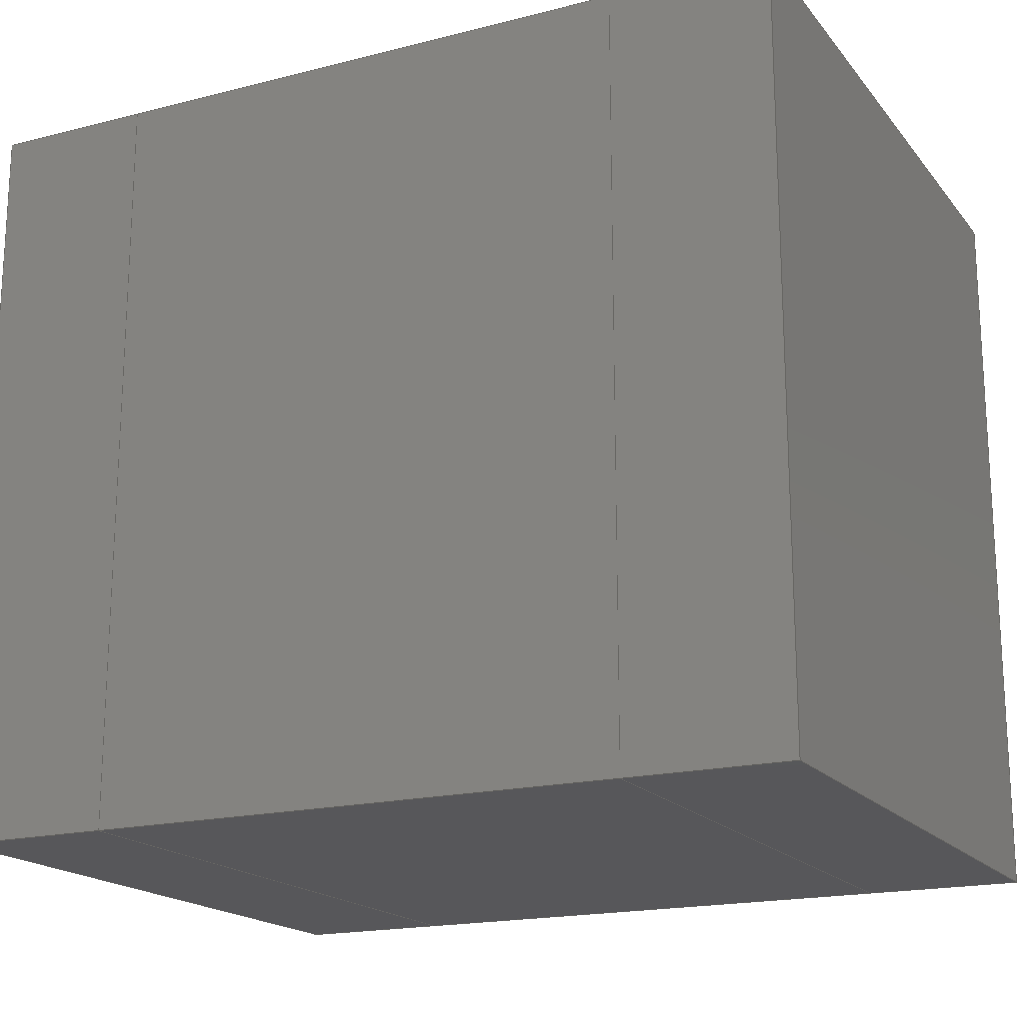
<metadata>
{"format":"step","ext":"step","renderer":"f3d","projection":"perspective","resolution":1024,"background":"white","views":[{"elev":-18.2,"azim":26.3,"up":"+Z"}]}
</metadata>
<code>
ISO-10303-21;
DATA;
#1=MECHANICAL_DESIGN_GEOMETRIC_PRESENTATION_REPRESENTATION('',(#265,#266,
#267,#268,#269,#270,#271,#272,#273),#488);
#2=SHAPE_REPRESENTATION_RELATIONSHIP('SRR','None',#495,#3);
#3=ADVANCED_BREP_SHAPE_REPRESENTATION('',(#4,#5,#6),#487);
#4=MANIFOLD_SOLID_BREP('\X2\30BD30EA30C330C9\X0\80',#292);
#5=MANIFOLD_SOLID_BREP('\X2\30BD30EA30C330C9\X0\81',#293);
#6=MANIFOLD_SOLID_BREP('\X2\30BD30EA30C330C9\X0\81',#294);
#7=FACE_OUTER_BOUND('',#25,.T.);
#8=FACE_OUTER_BOUND('',#26,.T.);
#9=FACE_OUTER_BOUND('',#27,.T.);
#10=FACE_OUTER_BOUND('',#28,.T.);
#11=FACE_OUTER_BOUND('',#29,.T.);
#12=FACE_OUTER_BOUND('',#30,.T.);
#13=FACE_OUTER_BOUND('',#31,.T.);
#14=FACE_OUTER_BOUND('',#32,.T.);
#15=FACE_OUTER_BOUND('',#33,.T.);
#16=FACE_OUTER_BOUND('',#34,.T.);
#17=FACE_OUTER_BOUND('',#35,.T.);
#18=FACE_OUTER_BOUND('',#36,.T.);
#19=FACE_OUTER_BOUND('',#37,.T.);
#20=FACE_OUTER_BOUND('',#38,.T.);
#21=FACE_OUTER_BOUND('',#39,.T.);
#22=FACE_OUTER_BOUND('',#40,.T.);
#23=FACE_OUTER_BOUND('',#41,.T.);
#24=FACE_OUTER_BOUND('',#42,.T.);
#25=EDGE_LOOP('',(#175,#176,#177,#178));
#26=EDGE_LOOP('',(#179,#180,#181,#182));
#27=EDGE_LOOP('',(#183,#184,#185,#186));
#28=EDGE_LOOP('',(#187,#188,#189,#190));
#29=EDGE_LOOP('',(#191,#192,#193,#194));
#30=EDGE_LOOP('',(#195,#196,#197,#198));
#31=EDGE_LOOP('',(#199,#200,#201,#202));
#32=EDGE_LOOP('',(#203,#204,#205,#206));
#33=EDGE_LOOP('',(#207,#208,#209,#210));
#34=EDGE_LOOP('',(#211,#212,#213,#214));
#35=EDGE_LOOP('',(#215,#216,#217,#218));
#36=EDGE_LOOP('',(#219,#220,#221,#222));
#37=EDGE_LOOP('',(#223,#224,#225,#226));
#38=EDGE_LOOP('',(#227,#228,#229,#230));
#39=EDGE_LOOP('',(#231,#232,#233,#234));
#40=EDGE_LOOP('',(#235,#236,#237,#238));
#41=EDGE_LOOP('',(#239,#240,#241,#242));
#42=EDGE_LOOP('',(#243,#244,#245,#246));
#43=LINE('',#410,#79);
#44=LINE('',#412,#80);
#45=LINE('',#414,#81);
#46=LINE('',#415,#82);
#47=LINE('',#418,#83);
#48=LINE('',#420,#84);
#49=LINE('',#421,#85);
#50=LINE('',#424,#86);
#51=LINE('',#426,#87);
#52=LINE('',#427,#88);
#53=LINE('',#429,#89);
#54=LINE('',#430,#90);
#55=LINE('',#436,#91);
#56=LINE('',#438,#92);
#57=LINE('',#440,#93);
#58=LINE('',#441,#94);
#59=LINE('',#444,#95);
#60=LINE('',#446,#96);
#61=LINE('',#447,#97);
#62=LINE('',#450,#98);
#63=LINE('',#452,#99);
#64=LINE('',#453,#100);
#65=LINE('',#455,#101);
#66=LINE('',#456,#102);
#67=LINE('',#462,#103);
#68=LINE('',#464,#104);
#69=LINE('',#466,#105);
#70=LINE('',#467,#106);
#71=LINE('',#470,#107);
#72=LINE('',#472,#108);
#73=LINE('',#473,#109);
#74=LINE('',#476,#110);
#75=LINE('',#478,#111);
#76=LINE('',#479,#112);
#77=LINE('',#481,#113);
#78=LINE('',#482,#114);
#79=VECTOR('',#336,10);
#80=VECTOR('',#337,10);
#81=VECTOR('',#338,10);
#82=VECTOR('',#339,10);
#83=VECTOR('',#342,10);
#84=VECTOR('',#343,10);
#85=VECTOR('',#344,10);
#86=VECTOR('',#347,10);
#87=VECTOR('',#348,10);
#88=VECTOR('',#349,10);
#89=VECTOR('',#352,10);
#90=VECTOR('',#353,10);
#91=VECTOR('',#360,10);
#92=VECTOR('',#361,10);
#93=VECTOR('',#362,10);
#94=VECTOR('',#363,10);
#95=VECTOR('',#366,10);
#96=VECTOR('',#367,10);
#97=VECTOR('',#368,10);
#98=VECTOR('',#371,10);
#99=VECTOR('',#372,10);
#100=VECTOR('',#373,10);
#101=VECTOR('',#376,10);
#102=VECTOR('',#377,10);
#103=VECTOR('',#384,10);
#104=VECTOR('',#385,10);
#105=VECTOR('',#386,10);
#106=VECTOR('',#387,10);
#107=VECTOR('',#390,10);
#108=VECTOR('',#391,10);
#109=VECTOR('',#392,10);
#110=VECTOR('',#395,10);
#111=VECTOR('',#396,10);
#112=VECTOR('',#397,10);
#113=VECTOR('',#400,10);
#114=VECTOR('',#401,10);
#115=VERTEX_POINT('',#408);
#116=VERTEX_POINT('',#409);
#117=VERTEX_POINT('',#411);
#118=VERTEX_POINT('',#413);
#119=VERTEX_POINT('',#417);
#120=VERTEX_POINT('',#419);
#121=VERTEX_POINT('',#423);
#122=VERTEX_POINT('',#425);
#123=VERTEX_POINT('',#434);
#124=VERTEX_POINT('',#435);
#125=VERTEX_POINT('',#437);
#126=VERTEX_POINT('',#439);
#127=VERTEX_POINT('',#443);
#128=VERTEX_POINT('',#445);
#129=VERTEX_POINT('',#449);
#130=VERTEX_POINT('',#451);
#131=VERTEX_POINT('',#460);
#132=VERTEX_POINT('',#461);
#133=VERTEX_POINT('',#463);
#134=VERTEX_POINT('',#465);
#135=VERTEX_POINT('',#469);
#136=VERTEX_POINT('',#471);
#137=VERTEX_POINT('',#475);
#138=VERTEX_POINT('',#477);
#139=EDGE_CURVE('',#115,#116,#43,.T.);
#140=EDGE_CURVE('',#116,#117,#44,.T.);
#141=EDGE_CURVE('',#118,#117,#45,.T.);
#142=EDGE_CURVE('',#115,#118,#46,.T.);
#143=EDGE_CURVE('',#119,#115,#47,.T.);
#144=EDGE_CURVE('',#120,#118,#48,.T.);
#145=EDGE_CURVE('',#119,#120,#49,.T.);
#146=EDGE_CURVE('',#121,#119,#50,.T.);
#147=EDGE_CURVE('',#122,#120,#51,.T.);
#148=EDGE_CURVE('',#121,#122,#52,.T.);
#149=EDGE_CURVE('',#116,#121,#53,.T.);
#150=EDGE_CURVE('',#117,#122,#54,.T.);
#151=EDGE_CURVE('',#123,#124,#55,.T.);
#152=EDGE_CURVE('',#124,#125,#56,.T.);
#153=EDGE_CURVE('',#126,#125,#57,.T.);
#154=EDGE_CURVE('',#123,#126,#58,.T.);
#155=EDGE_CURVE('',#127,#123,#59,.T.);
#156=EDGE_CURVE('',#128,#126,#60,.T.);
#157=EDGE_CURVE('',#127,#128,#61,.T.);
#158=EDGE_CURVE('',#129,#127,#62,.T.);
#159=EDGE_CURVE('',#130,#128,#63,.T.);
#160=EDGE_CURVE('',#129,#130,#64,.T.);
#161=EDGE_CURVE('',#124,#129,#65,.T.);
#162=EDGE_CURVE('',#125,#130,#66,.T.);
#163=EDGE_CURVE('',#131,#132,#67,.T.);
#164=EDGE_CURVE('',#131,#133,#68,.T.);
#165=EDGE_CURVE('',#133,#134,#69,.T.);
#166=EDGE_CURVE('',#132,#134,#70,.T.);
#167=EDGE_CURVE('',#135,#131,#71,.T.);
#168=EDGE_CURVE('',#135,#136,#72,.T.);
#169=EDGE_CURVE('',#136,#133,#73,.T.);
#170=EDGE_CURVE('',#137,#135,#74,.T.);
#171=EDGE_CURVE('',#137,#138,#75,.T.);
#172=EDGE_CURVE('',#138,#136,#76,.T.);
#173=EDGE_CURVE('',#132,#137,#77,.T.);
#174=EDGE_CURVE('',#134,#138,#78,.T.);
#175=ORIENTED_EDGE('',*,*,#139,.T.);
#176=ORIENTED_EDGE('',*,*,#140,.T.);
#177=ORIENTED_EDGE('',*,*,#141,.F.);
#178=ORIENTED_EDGE('',*,*,#142,.F.);
#179=ORIENTED_EDGE('',*,*,#143,.T.);
#180=ORIENTED_EDGE('',*,*,#142,.T.);
#181=ORIENTED_EDGE('',*,*,#144,.F.);
#182=ORIENTED_EDGE('',*,*,#145,.F.);
#183=ORIENTED_EDGE('',*,*,#146,.T.);
#184=ORIENTED_EDGE('',*,*,#145,.T.);
#185=ORIENTED_EDGE('',*,*,#147,.F.);
#186=ORIENTED_EDGE('',*,*,#148,.F.);
#187=ORIENTED_EDGE('',*,*,#149,.T.);
#188=ORIENTED_EDGE('',*,*,#148,.T.);
#189=ORIENTED_EDGE('',*,*,#150,.F.);
#190=ORIENTED_EDGE('',*,*,#140,.F.);
#191=ORIENTED_EDGE('',*,*,#150,.T.);
#192=ORIENTED_EDGE('',*,*,#147,.T.);
#193=ORIENTED_EDGE('',*,*,#144,.T.);
#194=ORIENTED_EDGE('',*,*,#141,.T.);
#195=ORIENTED_EDGE('',*,*,#149,.F.);
#196=ORIENTED_EDGE('',*,*,#139,.F.);
#197=ORIENTED_EDGE('',*,*,#143,.F.);
#198=ORIENTED_EDGE('',*,*,#146,.F.);
#199=ORIENTED_EDGE('',*,*,#151,.T.);
#200=ORIENTED_EDGE('',*,*,#152,.T.);
#201=ORIENTED_EDGE('',*,*,#153,.F.);
#202=ORIENTED_EDGE('',*,*,#154,.F.);
#203=ORIENTED_EDGE('',*,*,#155,.T.);
#204=ORIENTED_EDGE('',*,*,#154,.T.);
#205=ORIENTED_EDGE('',*,*,#156,.F.);
#206=ORIENTED_EDGE('',*,*,#157,.F.);
#207=ORIENTED_EDGE('',*,*,#158,.T.);
#208=ORIENTED_EDGE('',*,*,#157,.T.);
#209=ORIENTED_EDGE('',*,*,#159,.F.);
#210=ORIENTED_EDGE('',*,*,#160,.F.);
#211=ORIENTED_EDGE('',*,*,#161,.T.);
#212=ORIENTED_EDGE('',*,*,#160,.T.);
#213=ORIENTED_EDGE('',*,*,#162,.F.);
#214=ORIENTED_EDGE('',*,*,#152,.F.);
#215=ORIENTED_EDGE('',*,*,#162,.T.);
#216=ORIENTED_EDGE('',*,*,#159,.T.);
#217=ORIENTED_EDGE('',*,*,#156,.T.);
#218=ORIENTED_EDGE('',*,*,#153,.T.);
#219=ORIENTED_EDGE('',*,*,#161,.F.);
#220=ORIENTED_EDGE('',*,*,#151,.F.);
#221=ORIENTED_EDGE('',*,*,#155,.F.);
#222=ORIENTED_EDGE('',*,*,#158,.F.);
#223=ORIENTED_EDGE('',*,*,#163,.F.);
#224=ORIENTED_EDGE('',*,*,#164,.T.);
#225=ORIENTED_EDGE('',*,*,#165,.T.);
#226=ORIENTED_EDGE('',*,*,#166,.F.);
#227=ORIENTED_EDGE('',*,*,#167,.F.);
#228=ORIENTED_EDGE('',*,*,#168,.T.);
#229=ORIENTED_EDGE('',*,*,#169,.T.);
#230=ORIENTED_EDGE('',*,*,#164,.F.);
#231=ORIENTED_EDGE('',*,*,#170,.F.);
#232=ORIENTED_EDGE('',*,*,#171,.T.);
#233=ORIENTED_EDGE('',*,*,#172,.T.);
#234=ORIENTED_EDGE('',*,*,#168,.F.);
#235=ORIENTED_EDGE('',*,*,#173,.F.);
#236=ORIENTED_EDGE('',*,*,#166,.T.);
#237=ORIENTED_EDGE('',*,*,#174,.T.);
#238=ORIENTED_EDGE('',*,*,#171,.F.);
#239=ORIENTED_EDGE('',*,*,#174,.F.);
#240=ORIENTED_EDGE('',*,*,#165,.F.);
#241=ORIENTED_EDGE('',*,*,#169,.F.);
#242=ORIENTED_EDGE('',*,*,#172,.F.);
#243=ORIENTED_EDGE('',*,*,#173,.T.);
#244=ORIENTED_EDGE('',*,*,#170,.T.);
#245=ORIENTED_EDGE('',*,*,#167,.T.);
#246=ORIENTED_EDGE('',*,*,#163,.T.);
#247=PLANE('',#314);
#248=PLANE('',#315);
#249=PLANE('',#316);
#250=PLANE('',#317);
#251=PLANE('',#318);
#252=PLANE('',#319);
#253=PLANE('',#320);
#254=PLANE('',#321);
#255=PLANE('',#322);
#256=PLANE('',#323);
#257=PLANE('',#324);
#258=PLANE('',#325);
#259=PLANE('',#326);
#260=PLANE('',#327);
#261=PLANE('',#328);
#262=PLANE('',#329);
#263=PLANE('',#330);
#264=PLANE('',#331);
#265=STYLED_ITEM('',(#505),#274);
#266=STYLED_ITEM('',(#505),#275);
#267=STYLED_ITEM('',(#505),#276);
#268=STYLED_ITEM('',(#505),#277);
#269=STYLED_ITEM('',(#505),#278);
#270=STYLED_ITEM('',(#505),#279);
#271=STYLED_ITEM('',(#504),#4);
#272=STYLED_ITEM('',(#504),#5);
#273=STYLED_ITEM('',(#504),#6);
#274=ADVANCED_FACE('',(#7),#247,.T.);
#275=ADVANCED_FACE('',(#8),#248,.T.);
#276=ADVANCED_FACE('',(#9),#249,.T.);
#277=ADVANCED_FACE('',(#10),#250,.T.);
#278=ADVANCED_FACE('',(#11),#251,.T.);
#279=ADVANCED_FACE('',(#12),#252,.F.);
#280=ADVANCED_FACE('',(#13),#253,.T.);
#281=ADVANCED_FACE('',(#14),#254,.T.);
#282=ADVANCED_FACE('',(#15),#255,.T.);
#283=ADVANCED_FACE('',(#16),#256,.T.);
#284=ADVANCED_FACE('',(#17),#257,.T.);
#285=ADVANCED_FACE('',(#18),#258,.F.);
#286=ADVANCED_FACE('',(#19),#259,.F.);
#287=ADVANCED_FACE('',(#20),#260,.F.);
#288=ADVANCED_FACE('',(#21),#261,.F.);
#289=ADVANCED_FACE('',(#22),#262,.F.);
#290=ADVANCED_FACE('',(#23),#263,.F.);
#291=ADVANCED_FACE('',(#24),#264,.T.);
#292=CLOSED_SHELL('',(#274,#275,#276,#277,#278,#279));
#293=CLOSED_SHELL('',(#280,#281,#282,#283,#284,#285));
#294=CLOSED_SHELL('',(#286,#287,#288,#289,#290,#291));
#295=DERIVED_UNIT_ELEMENT(#297,1);
#296=DERIVED_UNIT_ELEMENT(#490,3);
#297=(
MASS_UNIT()
NAMED_UNIT(*)
SI_UNIT($,.GRAM.)
);
#298=DERIVED_UNIT((#295,#296));
#299=MEASURE_REPRESENTATION_ITEM('density measure',
POSITIVE_RATIO_MEASURE(1),#298);
#300=PROPERTY_DEFINITION_REPRESENTATION(#305,#302);
#301=PROPERTY_DEFINITION_REPRESENTATION(#306,#303);
#302=REPRESENTATION('material name',(#304),#487);
#303=REPRESENTATION('density',(#299),#487);
#304=DESCRIPTIVE_REPRESENTATION_ITEM('\X2\infC\X0\','\X2\infC\X0\');
#305=PROPERTY_DEFINITION('material property','material name',#497);
#306=PROPERTY_DEFINITION('material property','density of part',#497);
#307=DATE_TIME_ROLE('creation_date');
#308=APPLIED_DATE_AND_TIME_ASSIGNMENT(#309,#307,(#497));
#309=DATE_AND_TIME(#310,#311);
#310=CALENDAR_DATE(2022,10,5);
#311=LOCAL_TIME(0,0,0,#312);
#312=COORDINATED_UNIVERSAL_TIME_OFFSET(0,0,.BEHIND.);
#313=AXIS2_PLACEMENT_3D('placement',#406,#332,#333);
#314=AXIS2_PLACEMENT_3D('',#407,#334,#335);
#315=AXIS2_PLACEMENT_3D('',#416,#340,#341);
#316=AXIS2_PLACEMENT_3D('',#422,#345,#346);
#317=AXIS2_PLACEMENT_3D('',#428,#350,#351);
#318=AXIS2_PLACEMENT_3D('',#431,#354,#355);
#319=AXIS2_PLACEMENT_3D('',#432,#356,#357);
#320=AXIS2_PLACEMENT_3D('',#433,#358,#359);
#321=AXIS2_PLACEMENT_3D('',#442,#364,#365);
#322=AXIS2_PLACEMENT_3D('',#448,#369,#370);
#323=AXIS2_PLACEMENT_3D('',#454,#374,#375);
#324=AXIS2_PLACEMENT_3D('',#457,#378,#379);
#325=AXIS2_PLACEMENT_3D('',#458,#380,#381);
#326=AXIS2_PLACEMENT_3D('',#459,#382,#383);
#327=AXIS2_PLACEMENT_3D('',#468,#388,#389);
#328=AXIS2_PLACEMENT_3D('',#474,#393,#394);
#329=AXIS2_PLACEMENT_3D('',#480,#398,#399);
#330=AXIS2_PLACEMENT_3D('',#483,#402,#403);
#331=AXIS2_PLACEMENT_3D('',#484,#404,#405);
#332=DIRECTION('axis',(0,0,1));
#333=DIRECTION('refdir',(1,0,0));
#334=DIRECTION('center_axis',(0,-1,0));
#335=DIRECTION('ref_axis',(1,0,0));
#336=DIRECTION('',(1,0,0));
#337=DIRECTION('',(0,0,1));
#338=DIRECTION('',(1,0,0));
#339=DIRECTION('',(0,0,1));
#340=DIRECTION('center_axis',(-1,0,0));
#341=DIRECTION('ref_axis',(0,-1,0));
#342=DIRECTION('',(0,-1,0));
#343=DIRECTION('',(0,-1,0));
#344=DIRECTION('',(0,0,1));
#345=DIRECTION('center_axis',(0,1,0));
#346=DIRECTION('ref_axis',(-1,0,0));
#347=DIRECTION('',(-1,0,0));
#348=DIRECTION('',(-1,0,0));
#349=DIRECTION('',(0,0,1));
#350=DIRECTION('center_axis',(1,0,0));
#351=DIRECTION('ref_axis',(0,1,0));
#352=DIRECTION('',(0,1,0));
#353=DIRECTION('',(0,1,0));
#354=DIRECTION('center_axis',(0,0,1));
#355=DIRECTION('ref_axis',(1,0,0));
#356=DIRECTION('center_axis',(0,0,1));
#357=DIRECTION('ref_axis',(1,0,0));
#358=DIRECTION('center_axis',(0,1,0));
#359=DIRECTION('ref_axis',(0,0,1));
#360=DIRECTION('',(0,0,1));
#361=DIRECTION('',(1,0,0));
#362=DIRECTION('',(0,0,1));
#363=DIRECTION('',(1,0,0));
#364=DIRECTION('center_axis',(0,0,-1));
#365=DIRECTION('ref_axis',(0,1,0));
#366=DIRECTION('',(0,1,0));
#367=DIRECTION('',(0,1,0));
#368=DIRECTION('',(1,0,0));
#369=DIRECTION('center_axis',(0,-1,0));
#370=DIRECTION('ref_axis',(0,0,-1));
#371=DIRECTION('',(0,0,-1));
#372=DIRECTION('',(0,0,-1));
#373=DIRECTION('',(1,0,0));
#374=DIRECTION('center_axis',(0,0,1));
#375=DIRECTION('ref_axis',(0,-1,0));
#376=DIRECTION('',(0,-1,0));
#377=DIRECTION('',(0,-1,0));
#378=DIRECTION('center_axis',(1,0,0));
#379=DIRECTION('ref_axis',(0,0,-1));
#380=DIRECTION('center_axis',(1,0,0));
#381=DIRECTION('ref_axis',(0,0,-1));
#382=DIRECTION('center_axis',(0,-1,0));
#383=DIRECTION('ref_axis',(0,0,1));
#384=DIRECTION('',(0,0,1));
#385=DIRECTION('',(-1,0,0));
#386=DIRECTION('',(0,0,1));
#387=DIRECTION('',(-1,0,0));
#388=DIRECTION('center_axis',(0,0,1));
#389=DIRECTION('ref_axis',(0,1,0));
#390=DIRECTION('',(0,1,0));
#391=DIRECTION('',(-1,0,0));
#392=DIRECTION('',(0,1,0));
#393=DIRECTION('center_axis',(0,1,0));
#394=DIRECTION('ref_axis',(0,0,-1));
#395=DIRECTION('',(0,0,-1));
#396=DIRECTION('',(-1,0,0));
#397=DIRECTION('',(0,0,-1));
#398=DIRECTION('center_axis',(0,0,-1));
#399=DIRECTION('ref_axis',(0,-1,0));
#400=DIRECTION('',(0,-1,0));
#401=DIRECTION('',(0,-1,0));
#402=DIRECTION('center_axis',(1,0,0));
#403=DIRECTION('ref_axis',(0,0,-1));
#404=DIRECTION('center_axis',(1,0,0));
#405=DIRECTION('ref_axis',(0,0,-1));
#406=CARTESIAN_POINT('',(0,0,0));
#407=CARTESIAN_POINT('Origin',(-1,-1.25,0));
#408=CARTESIAN_POINT('',(-1,-1.25,0));
#409=CARTESIAN_POINT('',(1,-1.25,0));
#410=CARTESIAN_POINT('',(-1,-1.25,0));
#411=CARTESIAN_POINT('',(1,-1.25,2.8));
#412=CARTESIAN_POINT('',(1,-1.25,0));
#413=CARTESIAN_POINT('',(-1,-1.25,2.8));
#414=CARTESIAN_POINT('',(-1,-1.25,2.8));
#415=CARTESIAN_POINT('',(-1,-1.25,0));
#416=CARTESIAN_POINT('Origin',(-1,1.25,0));
#417=CARTESIAN_POINT('',(-1,1.25,0));
#418=CARTESIAN_POINT('',(-1,1.25,0));
#419=CARTESIAN_POINT('',(-1,1.25,2.8));
#420=CARTESIAN_POINT('',(-1,1.25,2.8));
#421=CARTESIAN_POINT('',(-1,1.25,0));
#422=CARTESIAN_POINT('Origin',(1,1.25,0));
#423=CARTESIAN_POINT('',(1,1.25,0));
#424=CARTESIAN_POINT('',(1,1.25,0));
#425=CARTESIAN_POINT('',(1,1.25,2.8));
#426=CARTESIAN_POINT('',(1,1.25,2.8));
#427=CARTESIAN_POINT('',(1,1.25,0));
#428=CARTESIAN_POINT('Origin',(1,-1.25,0));
#429=CARTESIAN_POINT('',(1,-1.25,0));
#430=CARTESIAN_POINT('',(1,-1.25,2.8));
#431=CARTESIAN_POINT('Origin',(0,0,2.8));
#432=CARTESIAN_POINT('Origin',(0,0,0));
#433=CARTESIAN_POINT('Origin',(1,1.25,0));
#434=CARTESIAN_POINT('',(1,1.25,0));
#435=CARTESIAN_POINT('',(1,1.25,2.8));
#436=CARTESIAN_POINT('',(1,1.25,0));
#437=CARTESIAN_POINT('',(1.6,1.25,2.8));
#438=CARTESIAN_POINT('',(1,1.25,2.8));
#439=CARTESIAN_POINT('',(1.6,1.25,0));
#440=CARTESIAN_POINT('',(1.6,1.25,0));
#441=CARTESIAN_POINT('',(1,1.25,0));
#442=CARTESIAN_POINT('Origin',(1,-1.25,0));
#443=CARTESIAN_POINT('',(1,-1.25,0));
#444=CARTESIAN_POINT('',(1,-1.25,0));
#445=CARTESIAN_POINT('',(1.6,-1.25,0));
#446=CARTESIAN_POINT('',(1.6,-1.25,0));
#447=CARTESIAN_POINT('',(1,-1.25,0));
#448=CARTESIAN_POINT('Origin',(1,-1.25,2.8));
#449=CARTESIAN_POINT('',(1,-1.25,2.8));
#450=CARTESIAN_POINT('',(1,-1.25,2.8));
#451=CARTESIAN_POINT('',(1.6,-1.25,2.8));
#452=CARTESIAN_POINT('',(1.6,-1.25,2.8));
#453=CARTESIAN_POINT('',(1,-1.25,2.8));
#454=CARTESIAN_POINT('Origin',(1,1.25,2.8));
#455=CARTESIAN_POINT('',(1,1.25,2.8));
#456=CARTESIAN_POINT('',(1.6,1.25,2.8));
#457=CARTESIAN_POINT('Origin',(1.6,0,1.4));
#458=CARTESIAN_POINT('Origin',(1,0,1.4));
#459=CARTESIAN_POINT('Origin',(-1,1.25,0));
#460=CARTESIAN_POINT('',(-1,1.25,0));
#461=CARTESIAN_POINT('',(-1,1.25,2.8));
#462=CARTESIAN_POINT('',(-1,1.25,0));
#463=CARTESIAN_POINT('',(-1.6,1.25,0));
#464=CARTESIAN_POINT('',(-1,1.25,0));
#465=CARTESIAN_POINT('',(-1.6,1.25,2.8));
#466=CARTESIAN_POINT('',(-1.6,1.25,0));
#467=CARTESIAN_POINT('',(-1,1.25,2.8));
#468=CARTESIAN_POINT('Origin',(-1,-1.25,0));
#469=CARTESIAN_POINT('',(-1,-1.25,0));
#470=CARTESIAN_POINT('',(-1,-1.25,0));
#471=CARTESIAN_POINT('',(-1.6,-1.25,0));
#472=CARTESIAN_POINT('',(-1,-1.25,0));
#473=CARTESIAN_POINT('',(-1.6,-1.25,0));
#474=CARTESIAN_POINT('Origin',(-1,-1.25,2.8));
#475=CARTESIAN_POINT('',(-1,-1.25,2.8));
#476=CARTESIAN_POINT('',(-1,-1.25,2.8));
#477=CARTESIAN_POINT('',(-1.6,-1.25,2.8));
#478=CARTESIAN_POINT('',(-1,-1.25,2.8));
#479=CARTESIAN_POINT('',(-1.6,-1.25,2.8));
#480=CARTESIAN_POINT('Origin',(-1,1.25,2.8));
#481=CARTESIAN_POINT('',(-1,1.25,2.8));
#482=CARTESIAN_POINT('',(-1.6,1.25,2.8));
#483=CARTESIAN_POINT('Origin',(-1.6,0,1.4));
#484=CARTESIAN_POINT('Origin',(-1,0,1.4));
#485=UNCERTAINTY_MEASURE_WITH_UNIT(LENGTH_MEASURE(0.01),#489,
'DISTANCE_ACCURACY_VALUE',
'Maximum model space distance between geometric entities at asserted c
onnectivities');
#486=UNCERTAINTY_MEASURE_WITH_UNIT(LENGTH_MEASURE(0.01),#489,
'DISTANCE_ACCURACY_VALUE',
'Maximum model space distance between geometric entities at asserted c
onnectivities');
#487=(
GEOMETRIC_REPRESENTATION_CONTEXT(3)
GLOBAL_UNCERTAINTY_ASSIGNED_CONTEXT((#485))
GLOBAL_UNIT_ASSIGNED_CONTEXT((#489,#491,#492))
REPRESENTATION_CONTEXT('','3D')
);
#488=(
GEOMETRIC_REPRESENTATION_CONTEXT(3)
GLOBAL_UNCERTAINTY_ASSIGNED_CONTEXT((#486))
GLOBAL_UNIT_ASSIGNED_CONTEXT((#489,#491,#492))
REPRESENTATION_CONTEXT('','3D')
);
#489=(
LENGTH_UNIT()
NAMED_UNIT(*)
SI_UNIT(.MILLI.,.METRE.)
);
#490=(
LENGTH_UNIT()
NAMED_UNIT(*)
SI_UNIT(.CENTI.,.METRE.)
);
#491=(
NAMED_UNIT(*)
PLANE_ANGLE_UNIT()
SI_UNIT($,.RADIAN.)
);
#492=(
NAMED_UNIT(*)
SI_UNIT($,.STERADIAN.)
SOLID_ANGLE_UNIT()
);
#493=SHAPE_DEFINITION_REPRESENTATION(#494,#495);
#494=PRODUCT_DEFINITION_SHAPE('',$,#497);
#495=SHAPE_REPRESENTATION('',(#313),#487);
#496=PRODUCT_DEFINITION_CONTEXT('part definition',#501,'design');
#497=PRODUCT_DEFINITION('s_3225_280','s_3225_280',#498,#496);
#498=PRODUCT_DEFINITION_FORMATION('',$,#503);
#499=PRODUCT_RELATED_PRODUCT_CATEGORY('s_3225_280','s_3225_280',(#503));
#500=APPLICATION_PROTOCOL_DEFINITION('international standard',
'automotive_design',2009,#501);
#501=APPLICATION_CONTEXT(
'Core Data for Automotive Mechanical Design Process');
#502=PRODUCT_CONTEXT('part definition',#501,'mechanical');
#503=PRODUCT('s_3225_280','s_3225_280',$,(#502));
#504=PRESENTATION_STYLE_ASSIGNMENT((#506));
#505=PRESENTATION_STYLE_ASSIGNMENT((#507));
#506=SURFACE_STYLE_USAGE(.BOTH.,#512);
#507=SURFACE_STYLE_USAGE(.BOTH.,#513);
#508=SURFACE_STYLE_RENDERING_WITH_PROPERTIES($,#520,(#510));
#509=SURFACE_STYLE_RENDERING_WITH_PROPERTIES($,#521,(#511));
#510=SURFACE_STYLE_TRANSPARENT(0);
#511=SURFACE_STYLE_TRANSPARENT(0);
#512=SURFACE_SIDE_STYLE('',(#514,#508));
#513=SURFACE_SIDE_STYLE('',(#515,#509));
#514=SURFACE_STYLE_FILL_AREA(#516);
#515=SURFACE_STYLE_FILL_AREA(#517);
#516=FILL_AREA_STYLE('',(#518));
#517=FILL_AREA_STYLE('',(#519));
#518=FILL_AREA_STYLE_COLOUR('',#520);
#519=FILL_AREA_STYLE_COLOUR('',#521);
#520=COLOUR_RGB('',0.749,0.749,0.749);
#521=COLOUR_RGB('',0.251,0.251,0.251);
ENDSEC;
END-ISO-10303-21;

</code>
